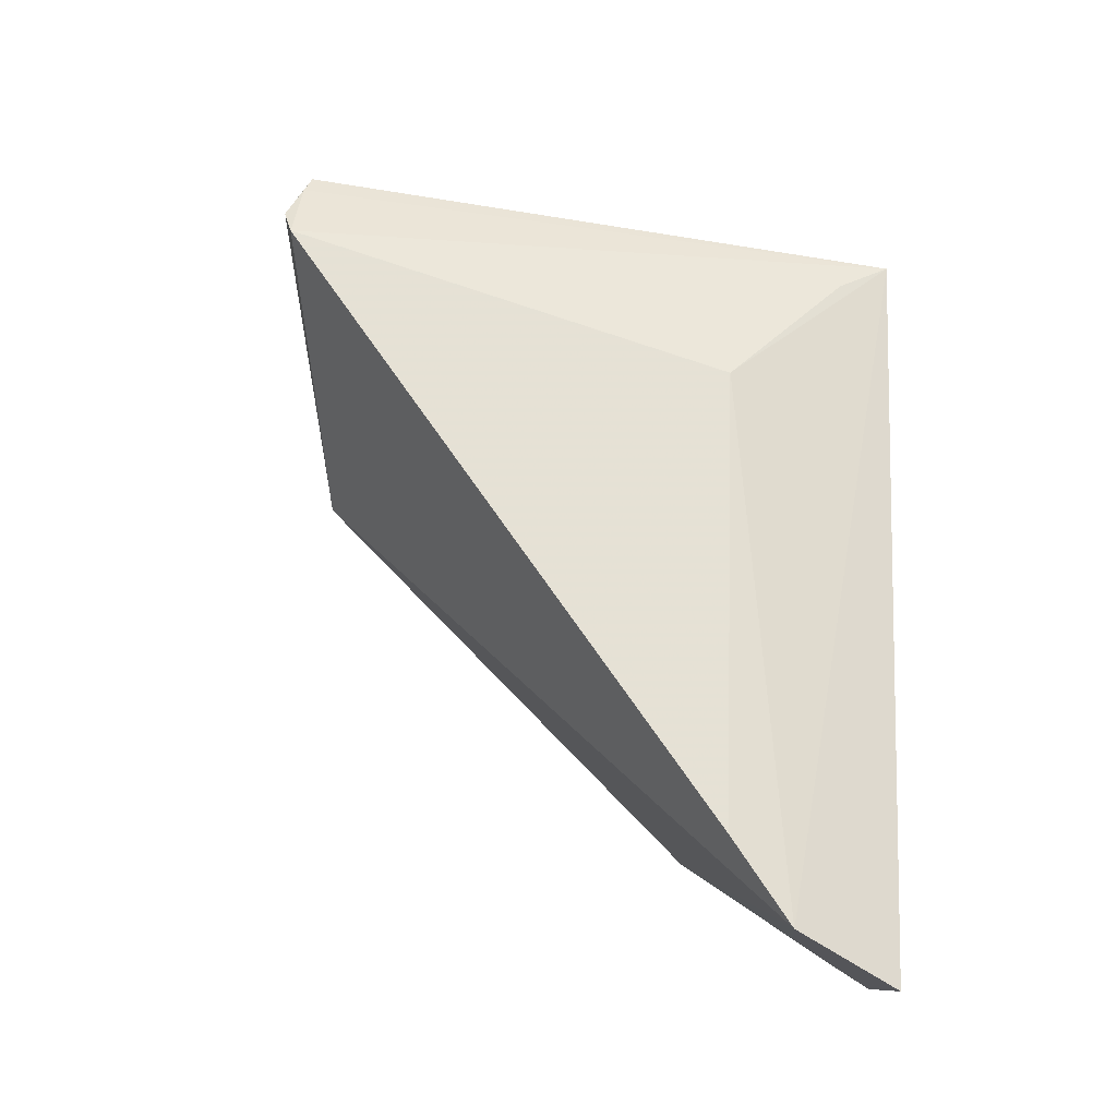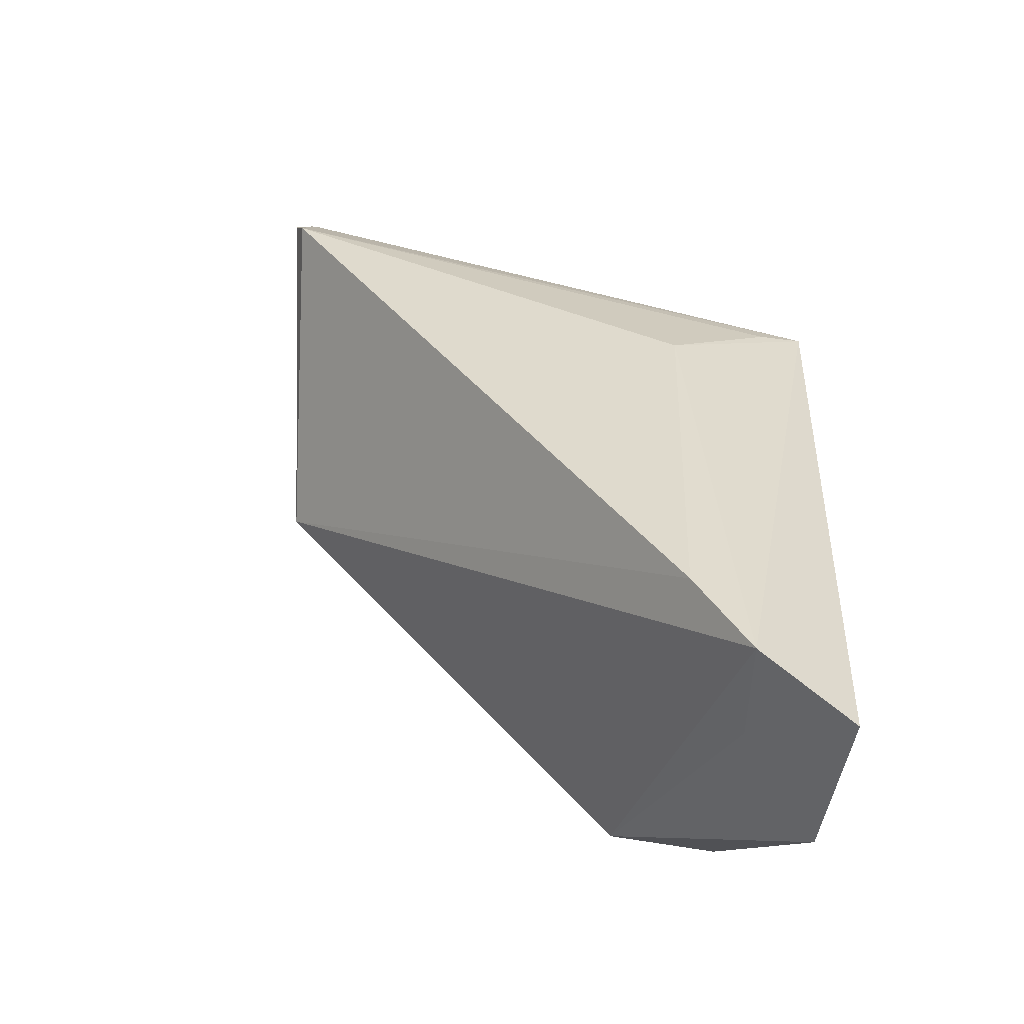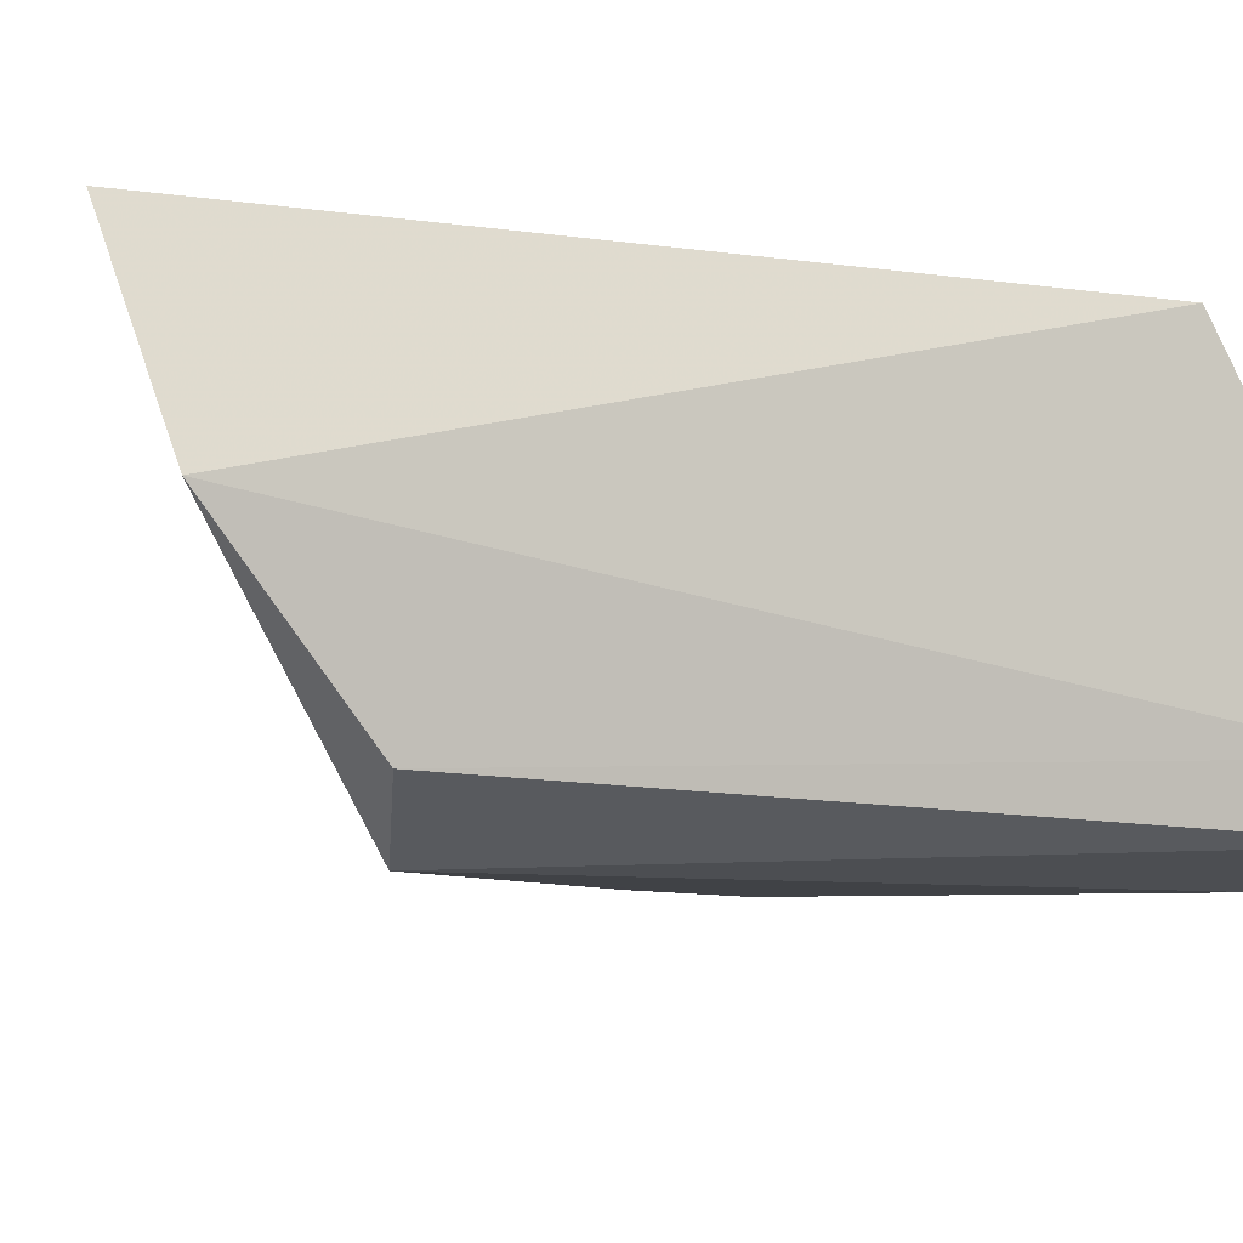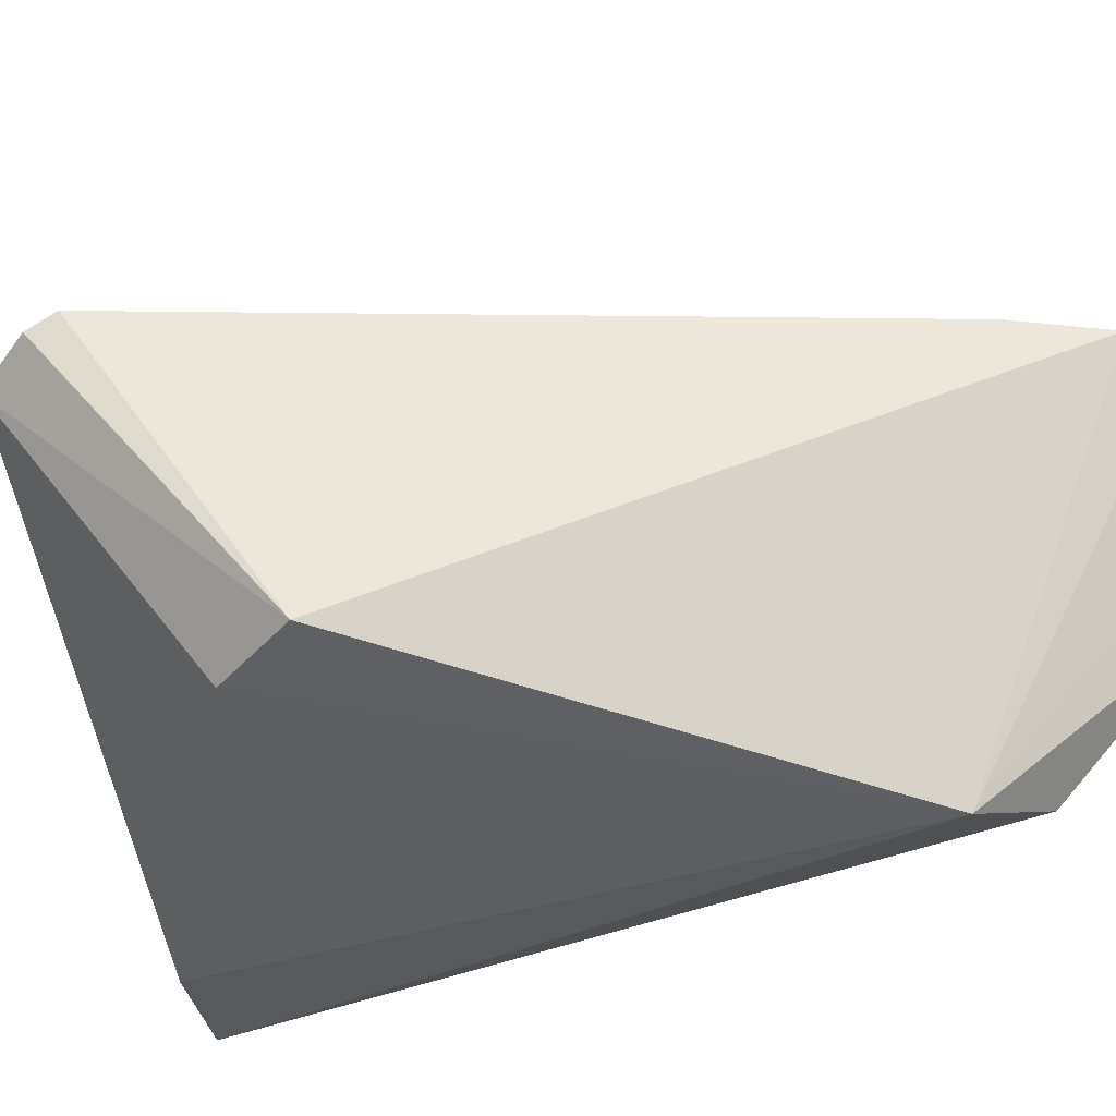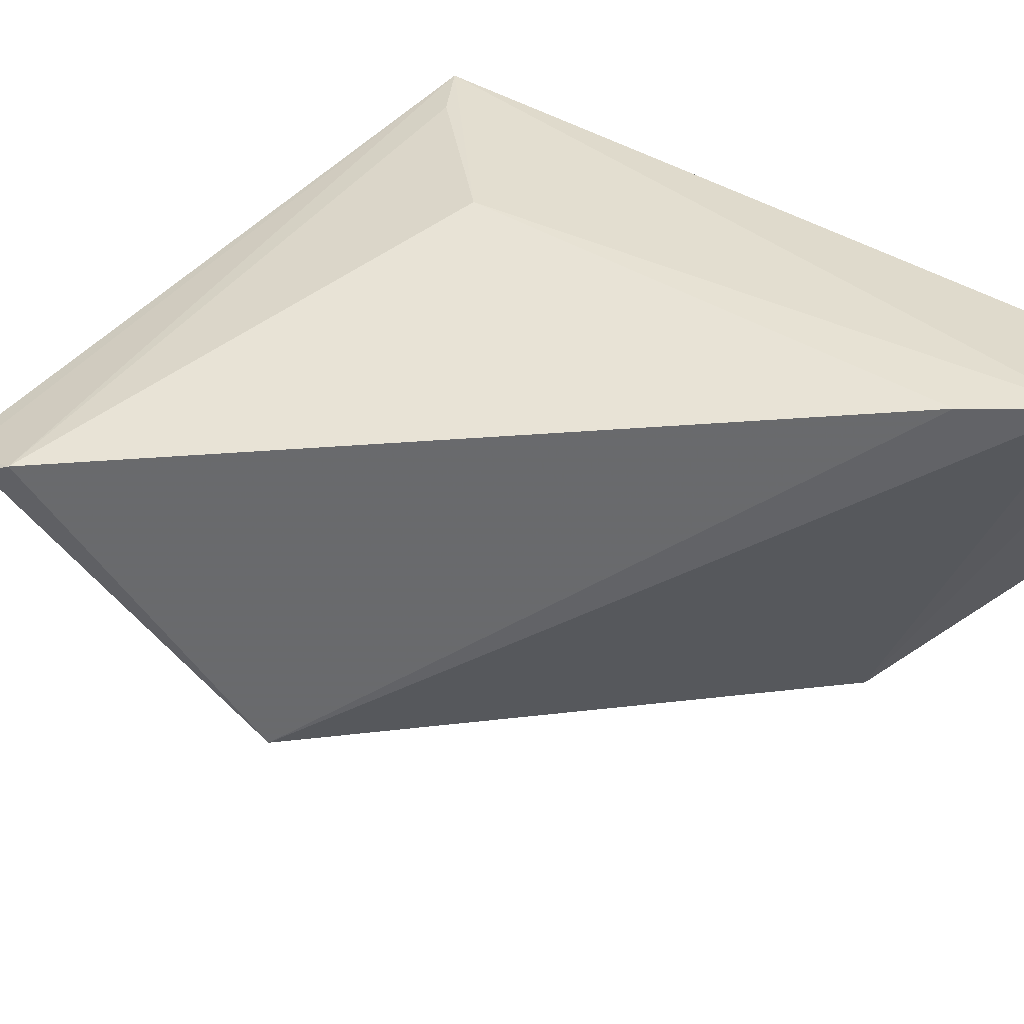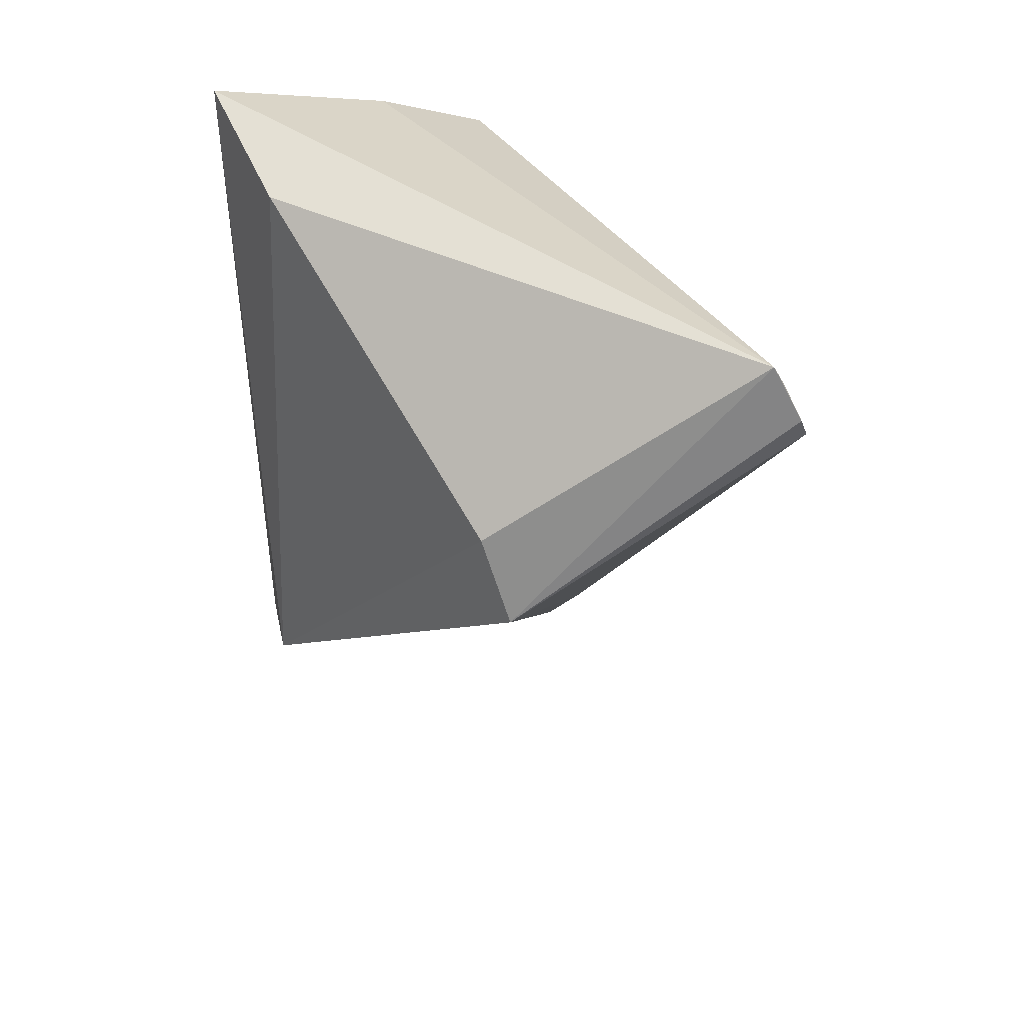
<metadata>
{"format":"obj","ext":"obj","renderer":"f3d","projection":"perspective","resolution":1024,"background":"white","views":[{"elev":-24.6,"azim":-15.6,"up":"+Y"},{"elev":-57.9,"azim":-21.4,"up":"+Y"},{"elev":-9.6,"azim":64.0,"up":"+Z"},{"elev":-39.0,"azim":-62.8,"up":"+Z"},{"elev":38.1,"azim":-54.0,"up":"+Z"},{"elev":44.0,"azim":-128.4,"up":"+Y"}]}
</metadata>
<code>
v -0.0005716 0.0233 0.09943
v -0.0002111 0.006052 0.09489
v -0.001121 0.02792 0.09091
v -0.01196 0.02108 0.09063
v -0.01539 0.02295 0.0977
v -0.00317 0.01034 0.08994
v -0.0008661 0.02708 0.09227
v -0.003881 0.006022 0.09954
v -0.01482 0.02501 0.09695
v -0.0008243 0.009438 0.09114
v -0.004251 0.02677 0.09033
v -0.0007079 0.02532 0.09612
v -0.00129 0.004926 0.09912
v -0.004952 0.01951 0.09969
v -0.002901 0.006574 0.0969
v -0.01291 0.01899 0.09075
v -0.01504 0.02455 0.09712
v -0.001885 0.02254 0.09949
v -0.005318 0.008051 0.09952
v -0.00138 0.006459 0.09538
v -0.0155 0.02363 0.09735
f 10 6 3
f 10 2 6
f 10 7 2
f 10 3 7
f 11 6 4
f 11 3 6
f 11 9 3
f 11 4 9
f 12 1 2
f 12 2 7
f 12 7 3
f 12 9 1
f 12 3 9
f 13 2 1
f 13 1 8
f 14 8 1
f 15 8 6
f 15 13 8
f 15 2 13
f 16 4 6
f 16 6 8
f 16 9 4
f 17 5 1
f 17 1 9
f 18 14 1
f 18 1 5
f 18 5 14
f 19 14 5
f 19 8 14
f 19 16 8
f 19 5 16
f 20 15 6
f 20 6 2
f 20 2 15
f 21 16 5
f 21 5 17
f 21 17 9
f 21 9 16

</code>
